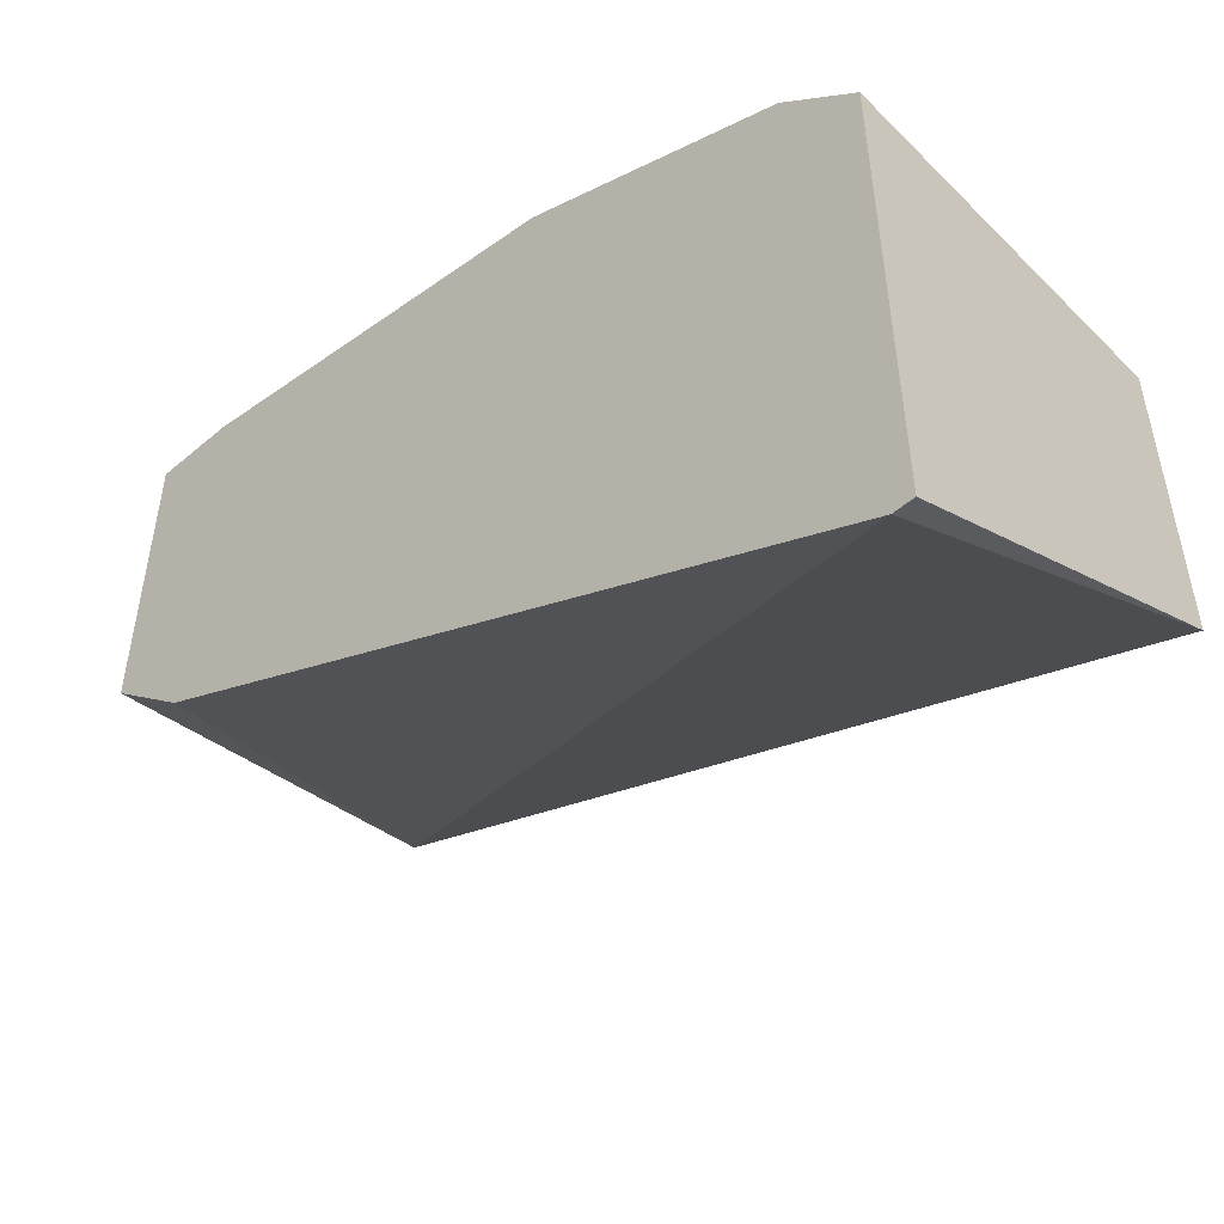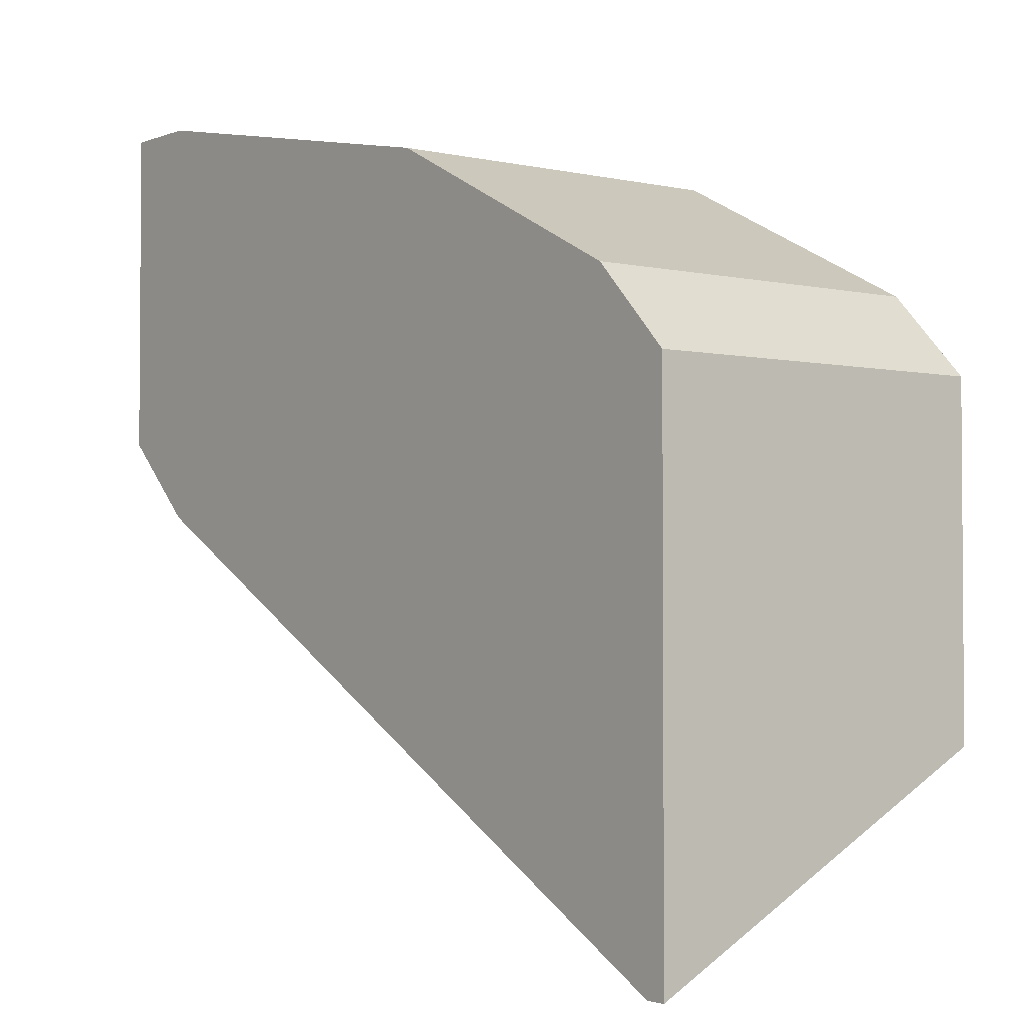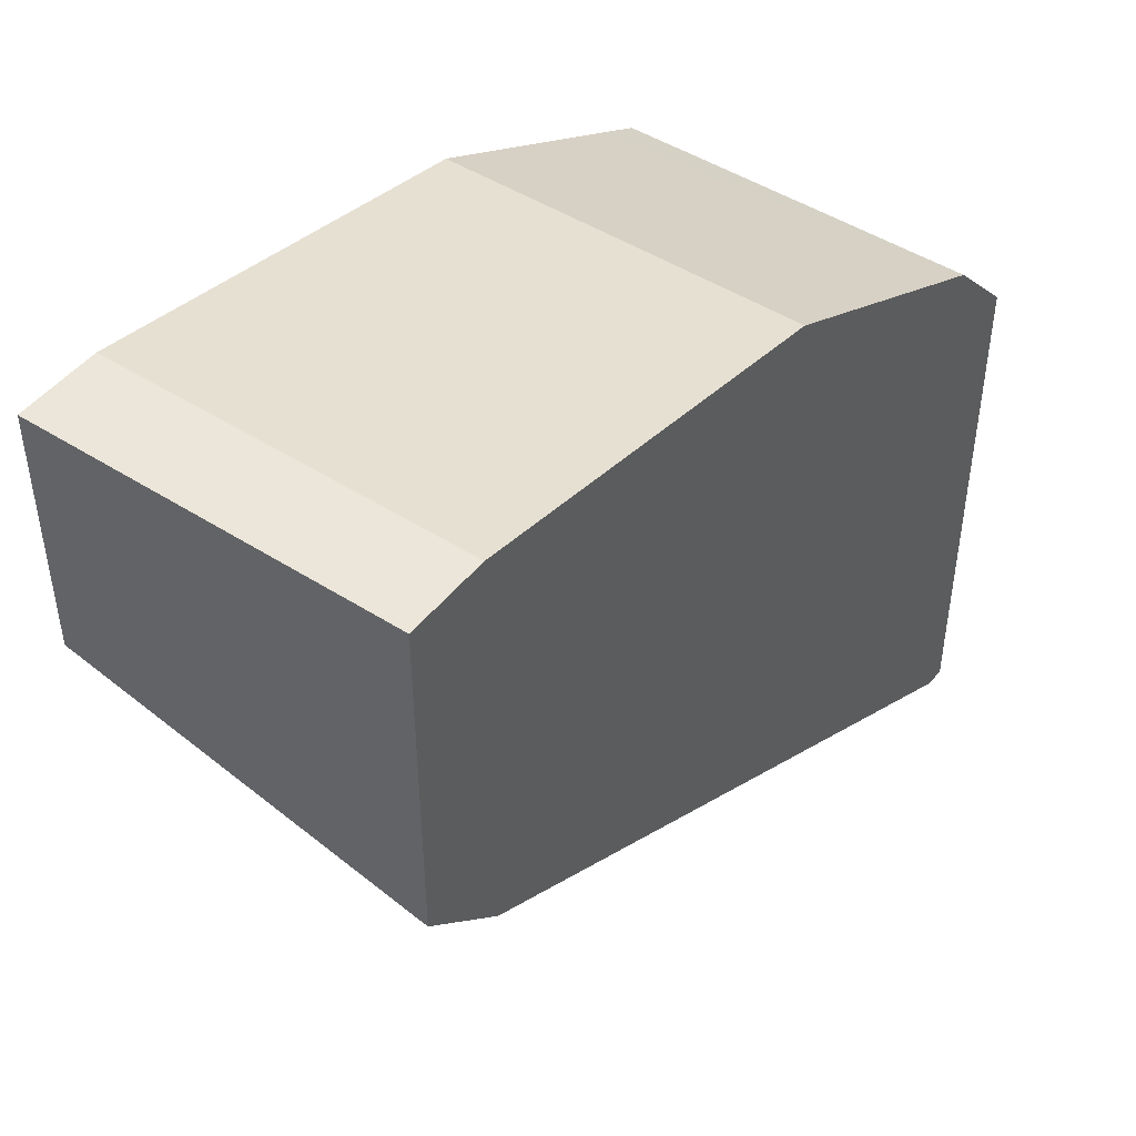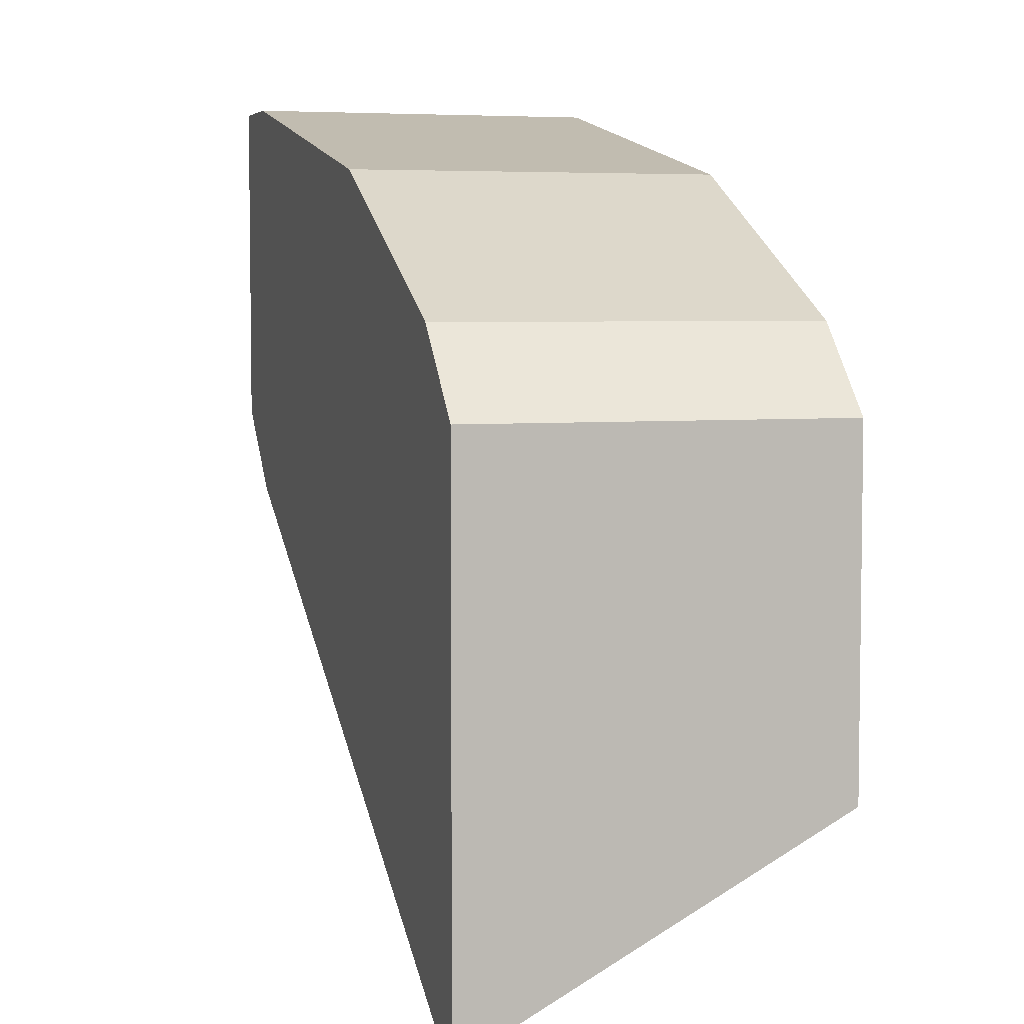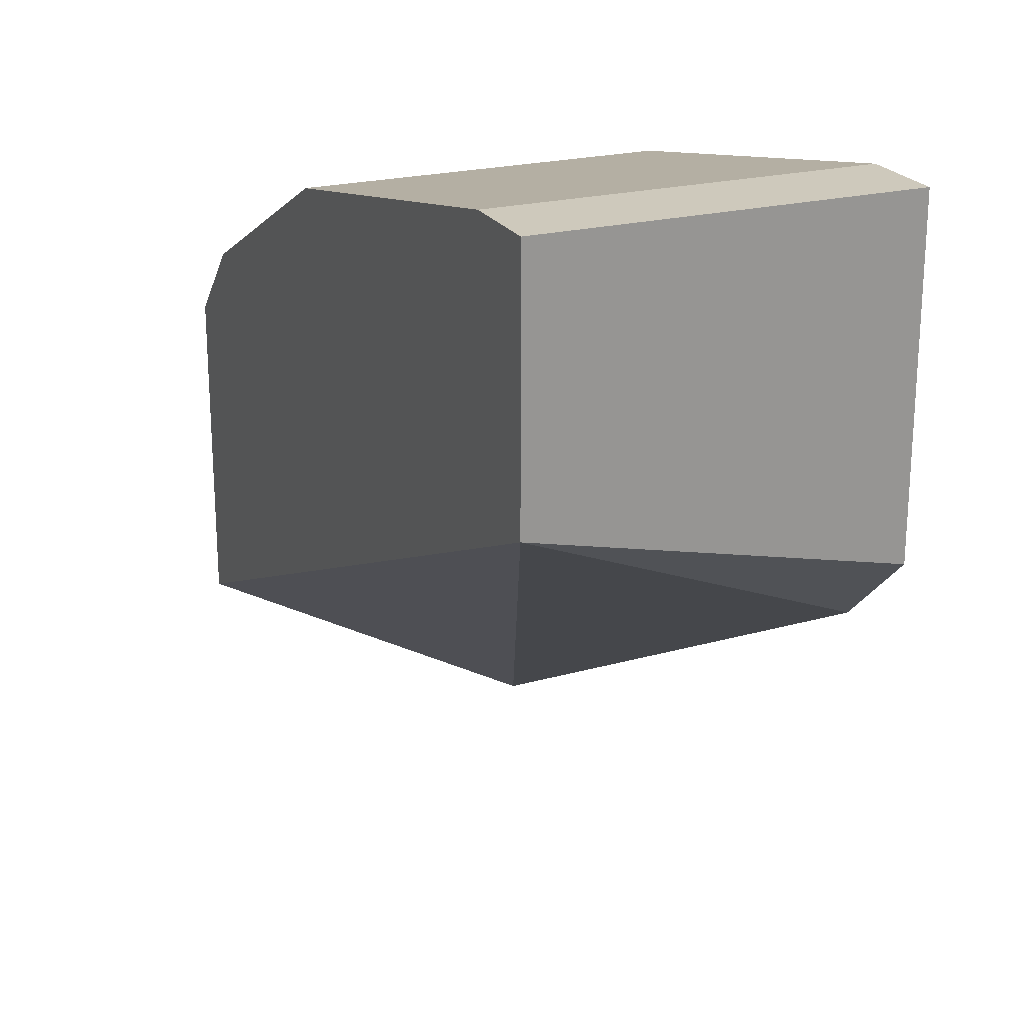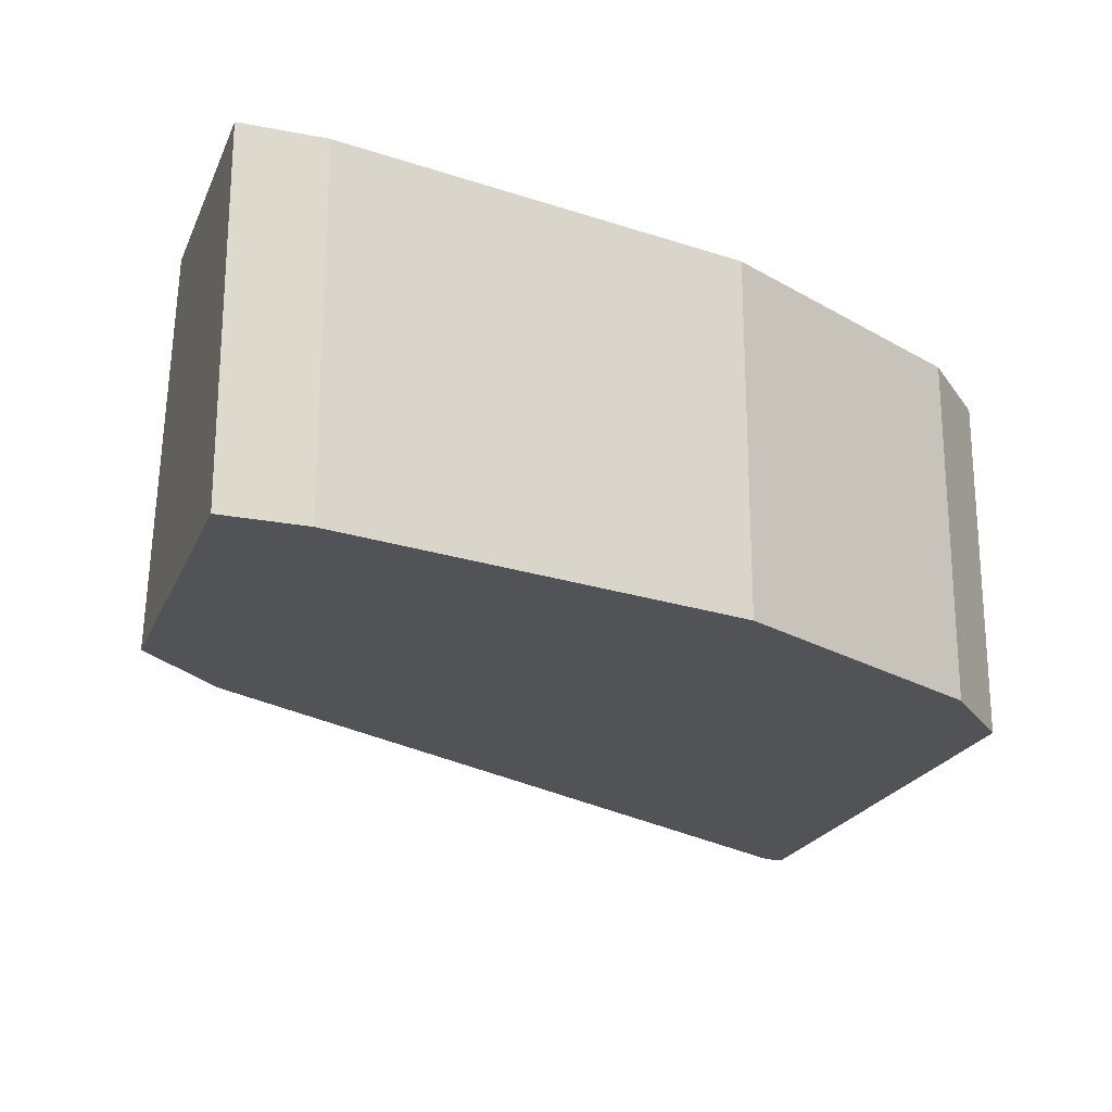
<metadata>
{"format":"obj","ext":"obj","renderer":"f3d","projection":"perspective","resolution":1024,"background":"white","views":[{"elev":-51.5,"azim":-137.2,"up":"+Y"},{"elev":-2.6,"azim":-128.1,"up":"+Y"},{"elev":46.7,"azim":126.1,"up":"+Y"},{"elev":5.2,"azim":-106.8,"up":"+Y"},{"elev":22.4,"azim":66.3,"up":"+Y"},{"elev":-22.2,"azim":161.3,"up":"+Z"}]}
</metadata>
<code>
v -0.01994 0.3589 -0.8572
v -0.01994 0.3589 -0.7708
v -5.759e-05 0.3589 -0.8572
v -0.1196 0.3389 -0.8572
v -5.759e-05 0.3589 -0.7708
v -0.1196 0.3389 -0.7708
v -5.759e-05 0.2793 -0.8572
v -0.1861 0.3057 -0.8572
v -0.1727 0.3124 -0.7708
v -0.1331 0.3322 -0.7708
v -5.759e-05 0.2991 -0.7708
v -0.02054 0.2598 -0.8572
v -0.2048 0.2864 -0.8572
v -0.1861 0.3057 -0.7708
v -0.2048 0.2066 -0.7708
v -0.1999 0.1601 -0.8572
v -0.2048 0.2864 -0.7708
v -0.2048 0.1601 -0.8572
v -0.2048 0.2845 -0.7708
f 3 11 7
f 4 8 9
f 4 9 10
f 7 11 12
f 8 13 17
f 8 17 14
f 8 14 9
f 13 15 19
f 11 16 12
f 13 18 15
f 13 19 17
f 14 17 19
f 15 18 16
f 3 5 11
f 11 15 16
f 2 11 5
f 4 10 6
f 2 19 15
f 2 15 11
f 1 2 5
f 1 5 3
f 1 7 12
f 1 12 16
f 1 16 18
f 1 18 13
f 1 13 8
f 1 3 7
f 1 4 6
f 1 6 2
f 2 6 10
f 2 10 9
f 2 9 14
f 1 8 4
f 2 14 19

</code>
